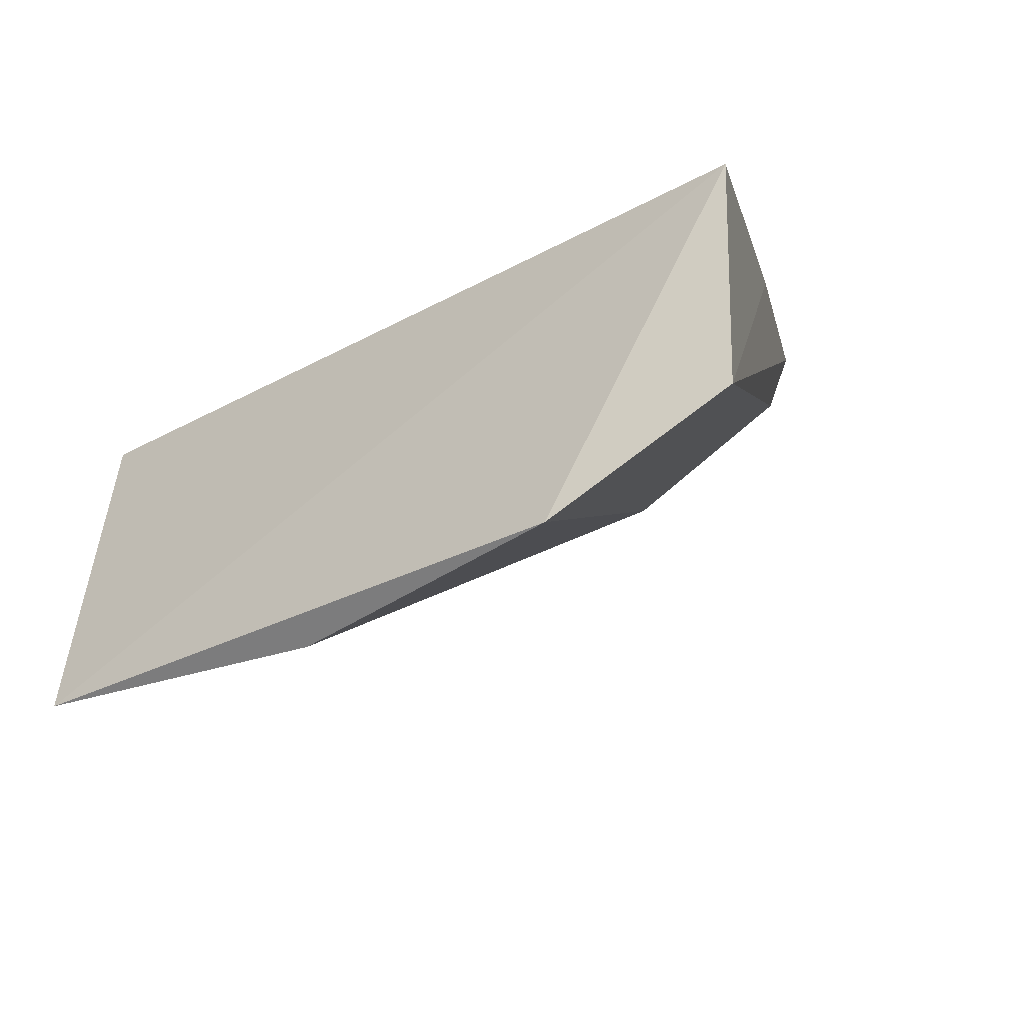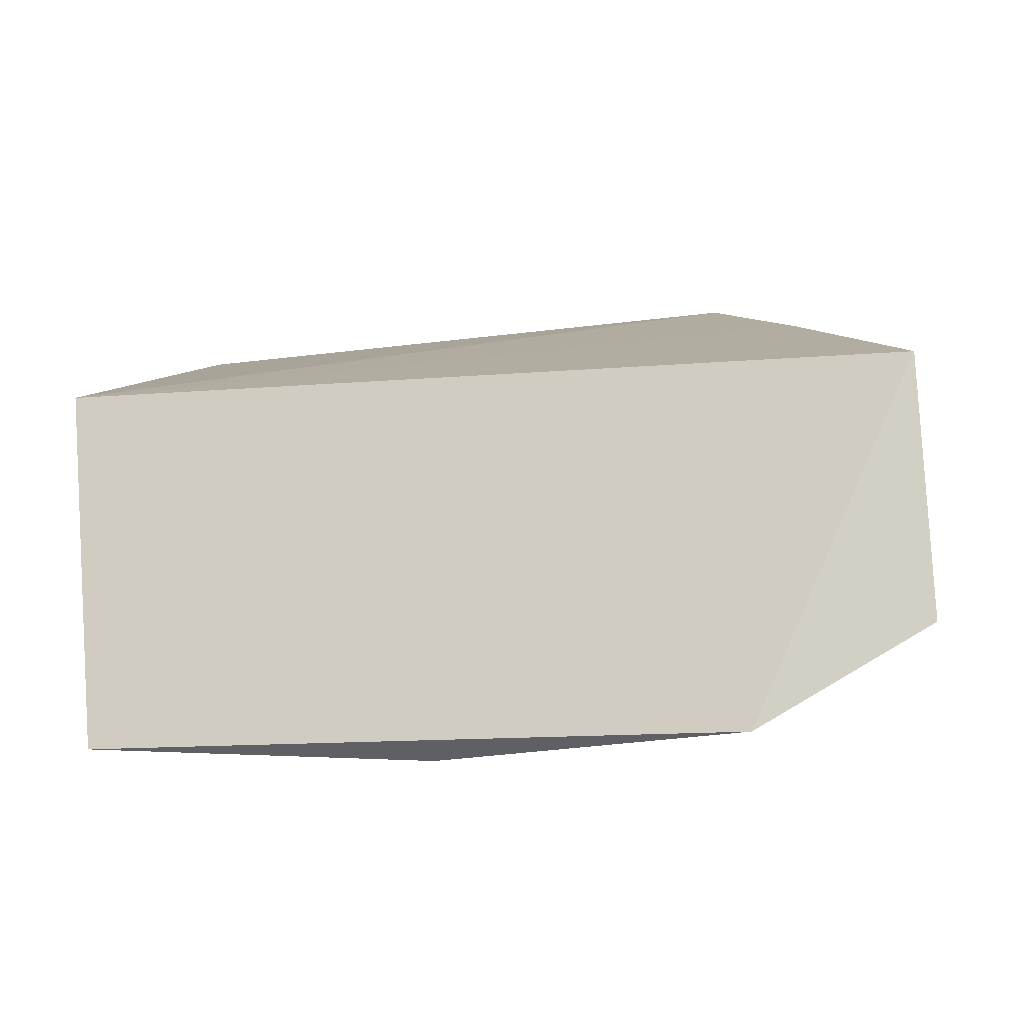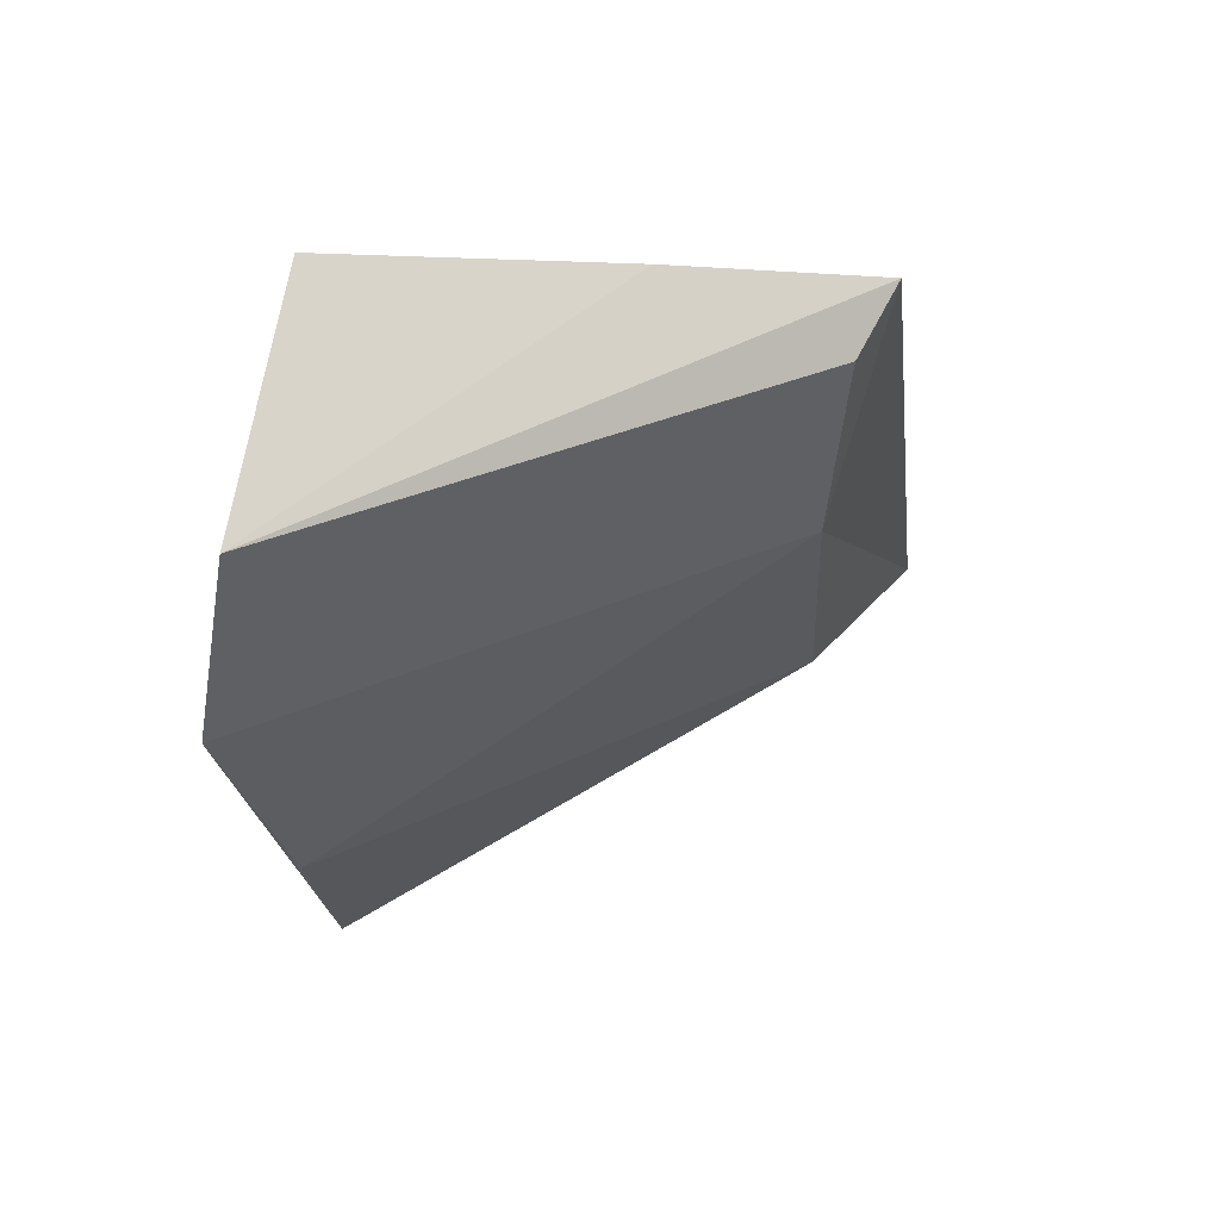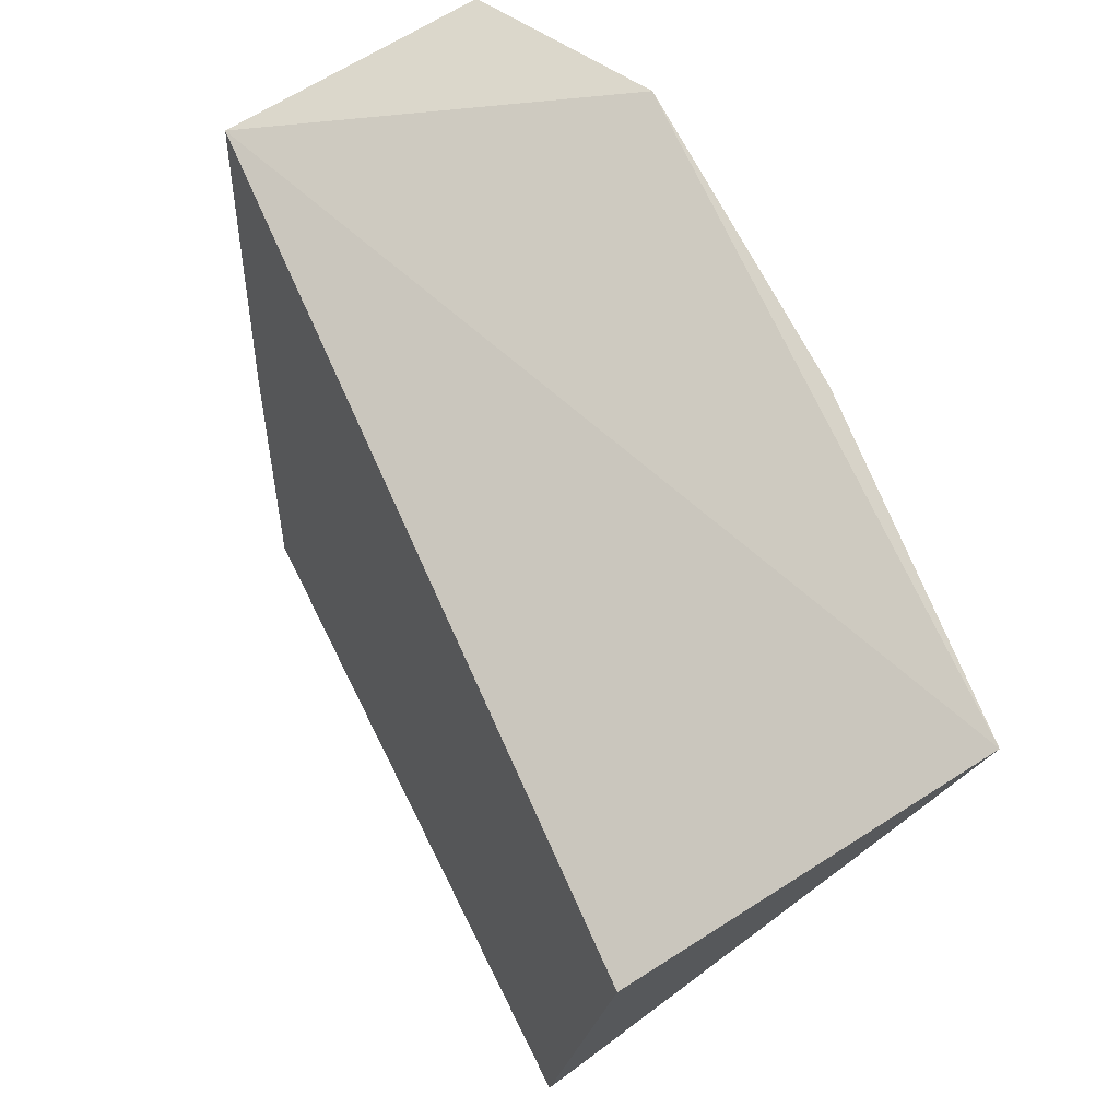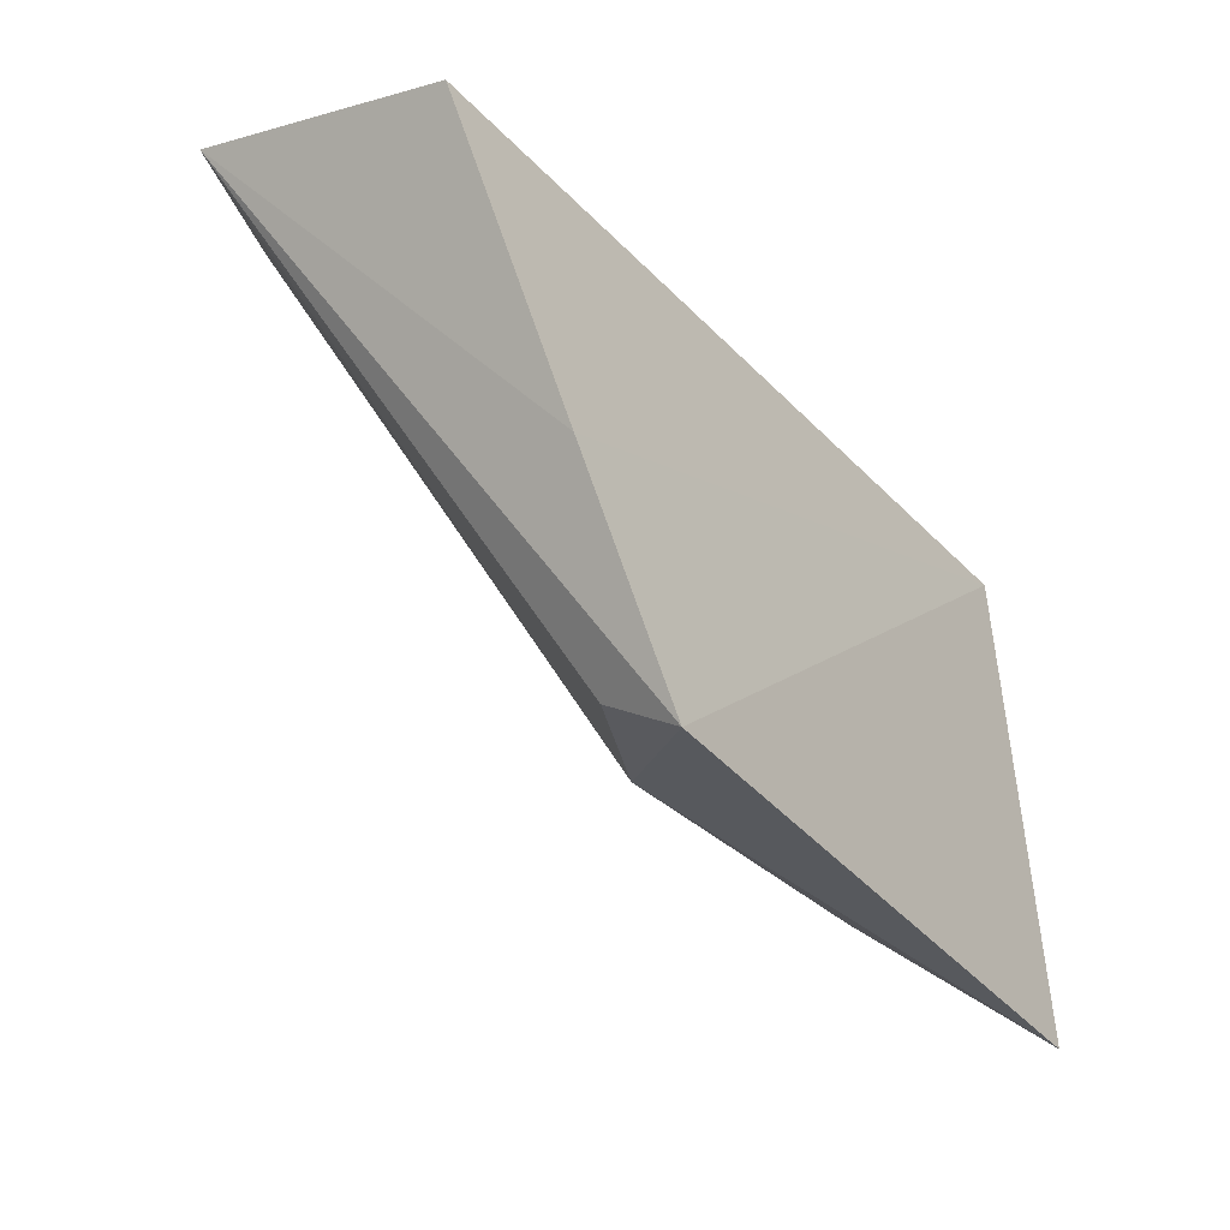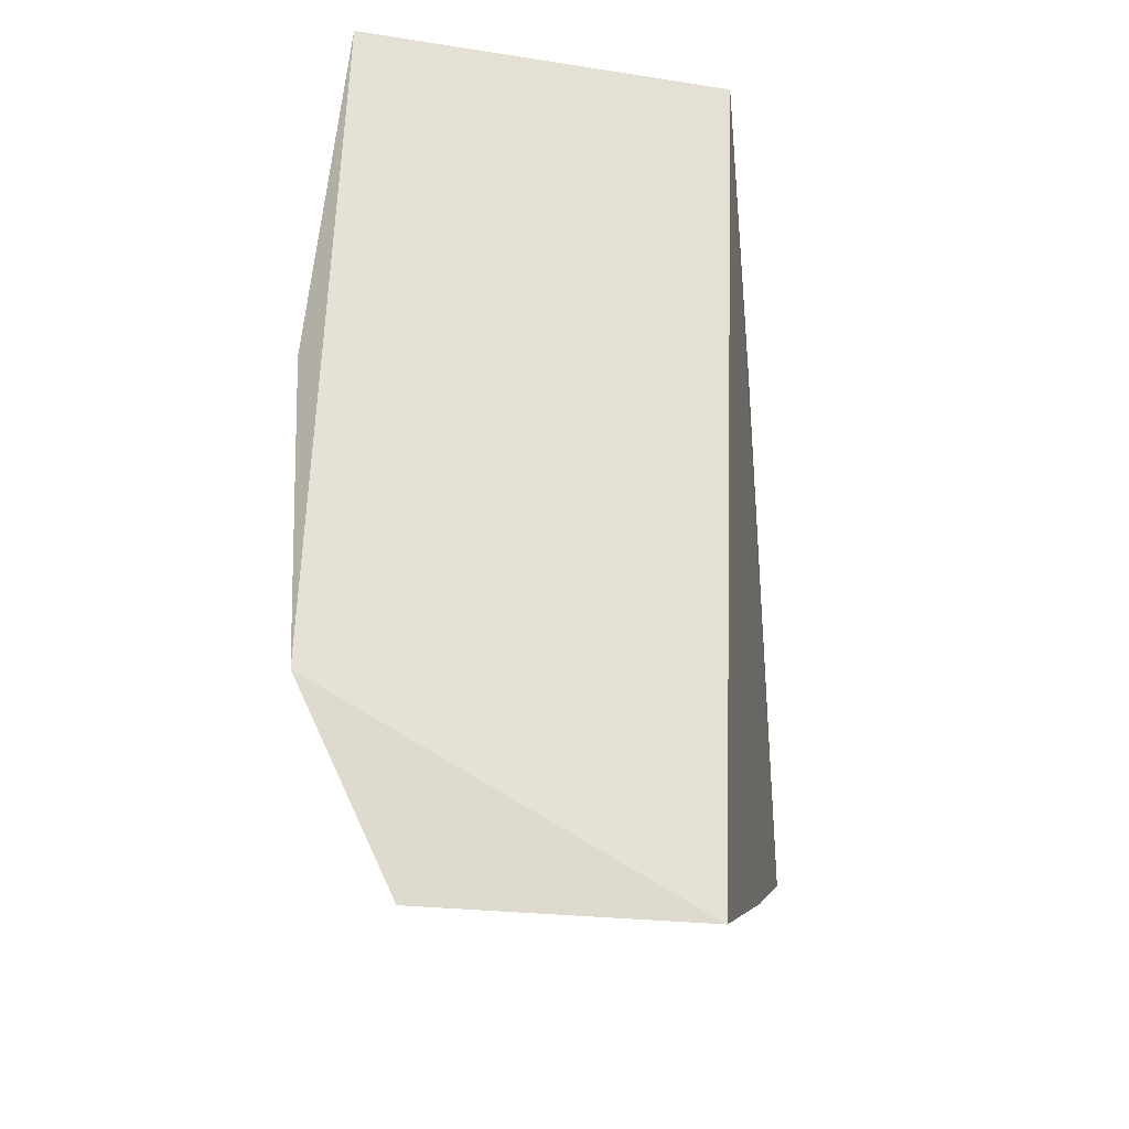
<metadata>
{"format":"obj","ext":"obj","renderer":"f3d","projection":"perspective","resolution":1024,"background":"white","views":[{"elev":-23.8,"azim":-144.7,"up":"+Z"},{"elev":1.9,"azim":-173.2,"up":"+Z"},{"elev":-17.4,"azim":-89.3,"up":"+Z"},{"elev":68.4,"azim":68.3,"up":"+Y"},{"elev":-27.6,"azim":-51.6,"up":"+Y"},{"elev":64.3,"azim":-85.1,"up":"+Y"}]}
</metadata>
<code>
v 0.02134 0.1871 0.009232
v 0.02326 0.2293 0.00471
v -0.03238 0.1929 0.0141
v -0.04949 0.2352 0.008213
v -0.01037 0.2387 -0.02559
v -0.04012 0.2113 0.01167
v 0.01914 0.2389 -0.0251
v -0.01837 0.1981 -0.0007995
v -0.03647 0.2422 -0.02223
v 0.01132 0.197 -0.002697
v -0.0512 0.2389 -0.01358
v -0.0322 0.1965 0.007539
f 1 2 3
f 6 3 2
f 6 2 4
f 7 2 1
f 7 4 2
f 8 1 3
f 9 7 5
f 9 4 7
f 9 5 8
f 10 7 1
f 10 1 8
f 10 8 5
f 10 5 7
f 11 6 4
f 11 4 9
f 11 3 6
f 11 9 8
f 12 11 8
f 12 8 3
f 12 3 11

</code>
